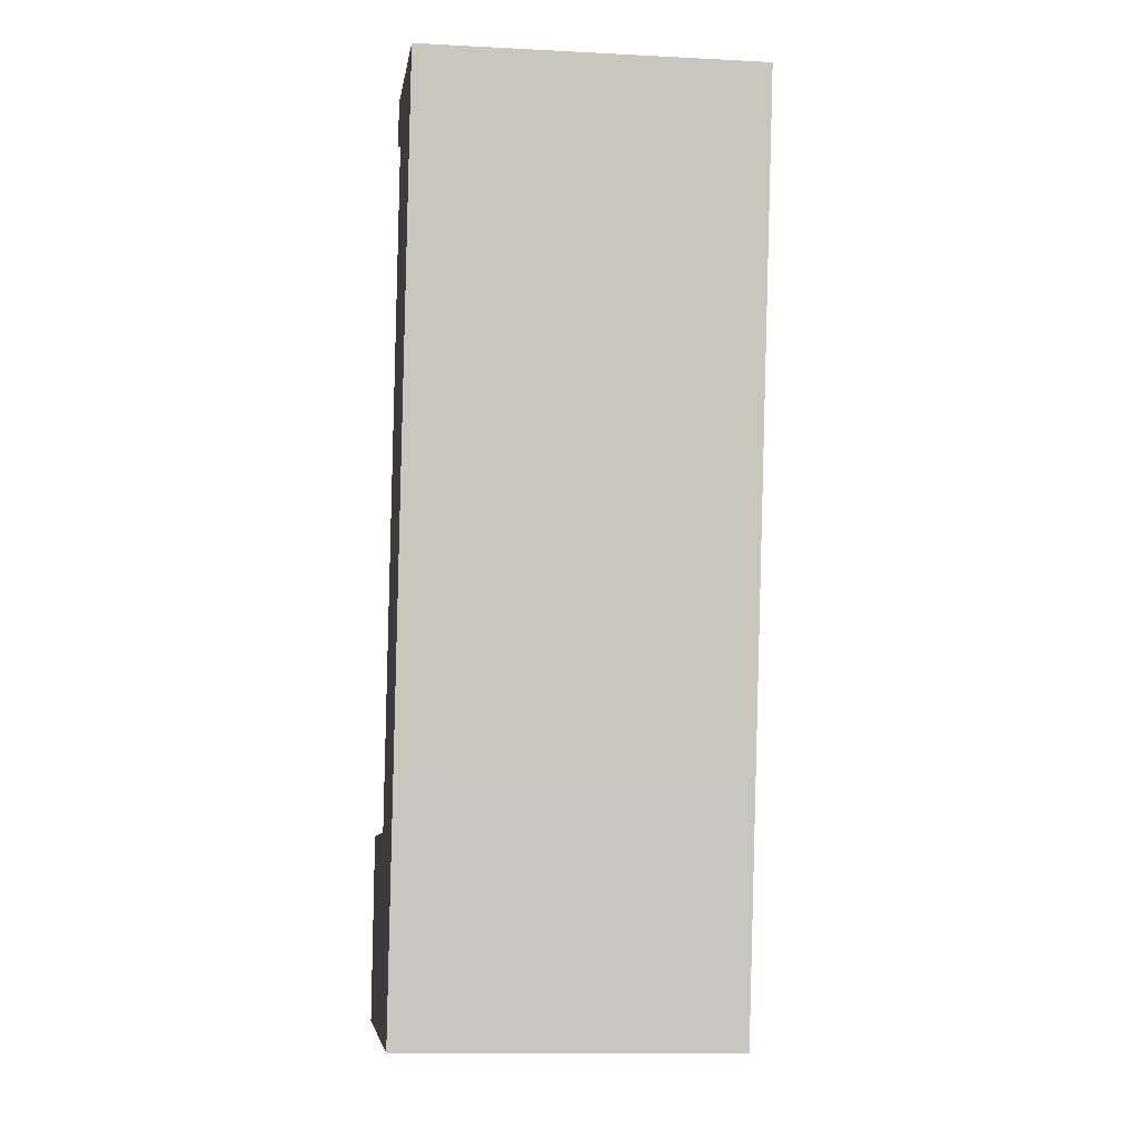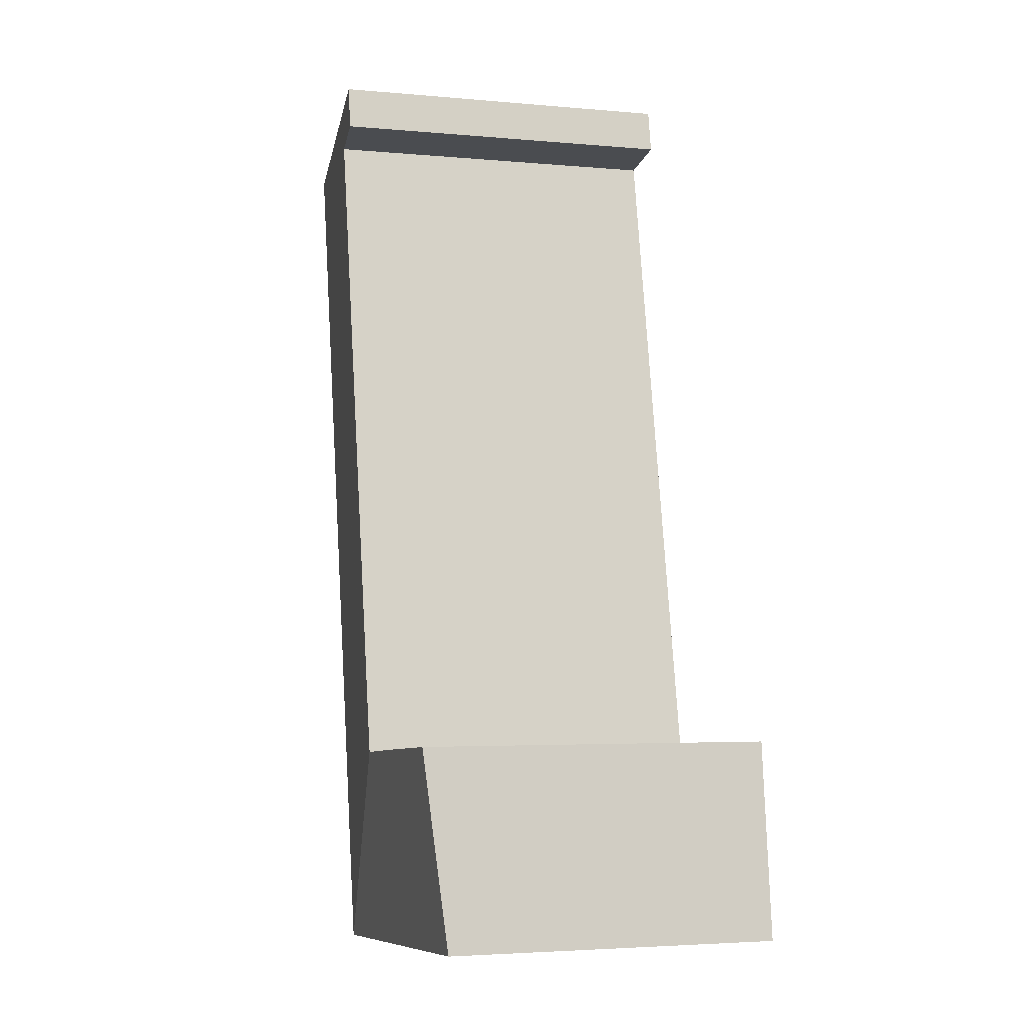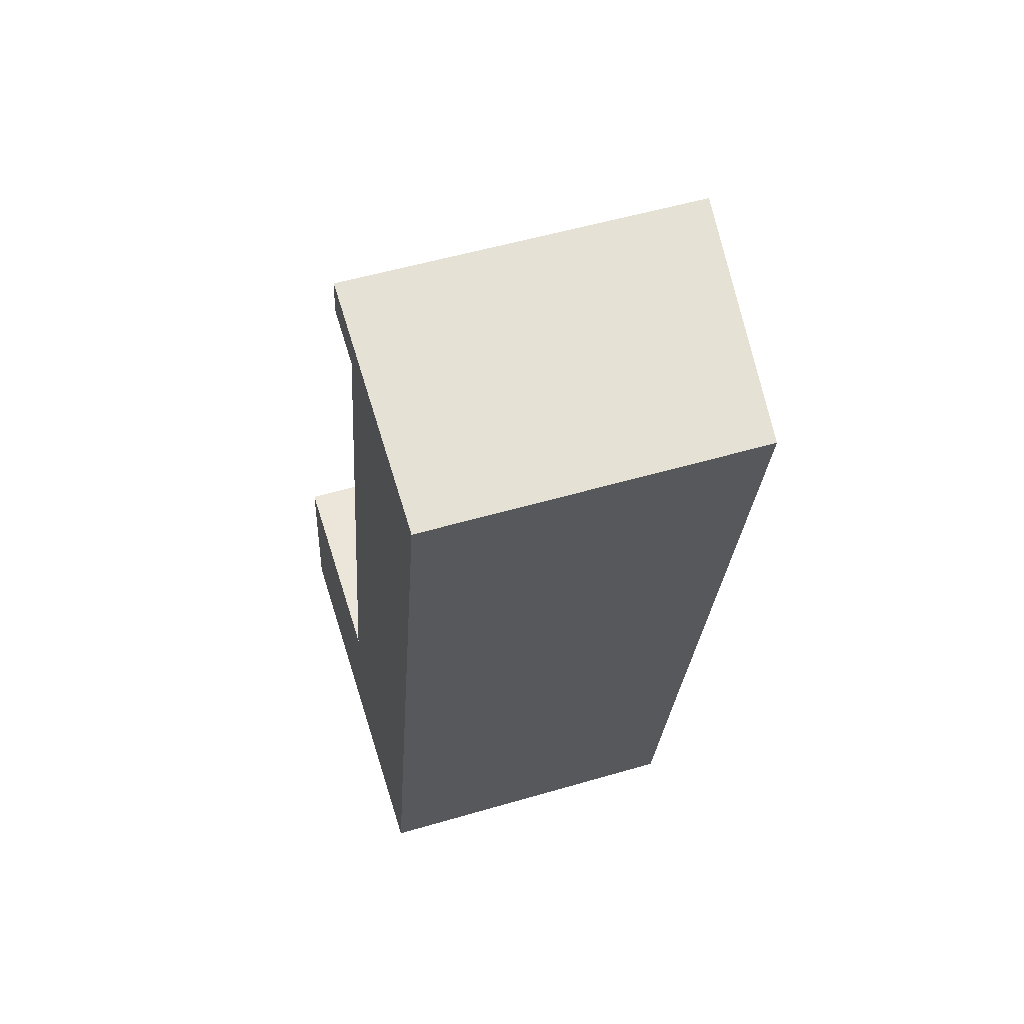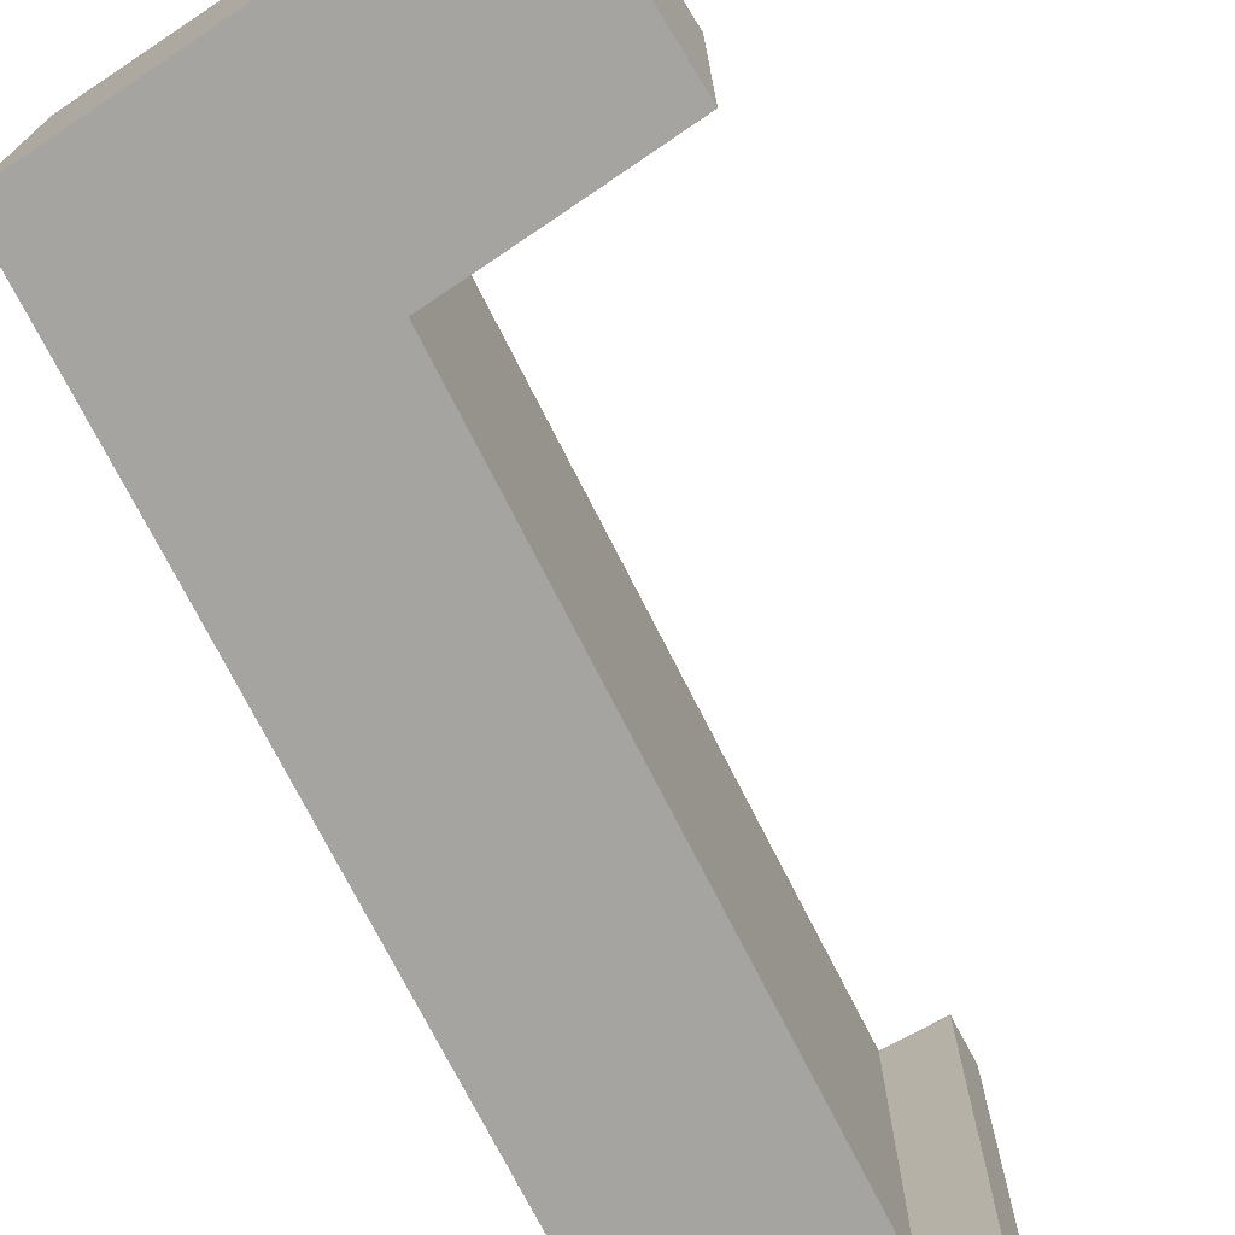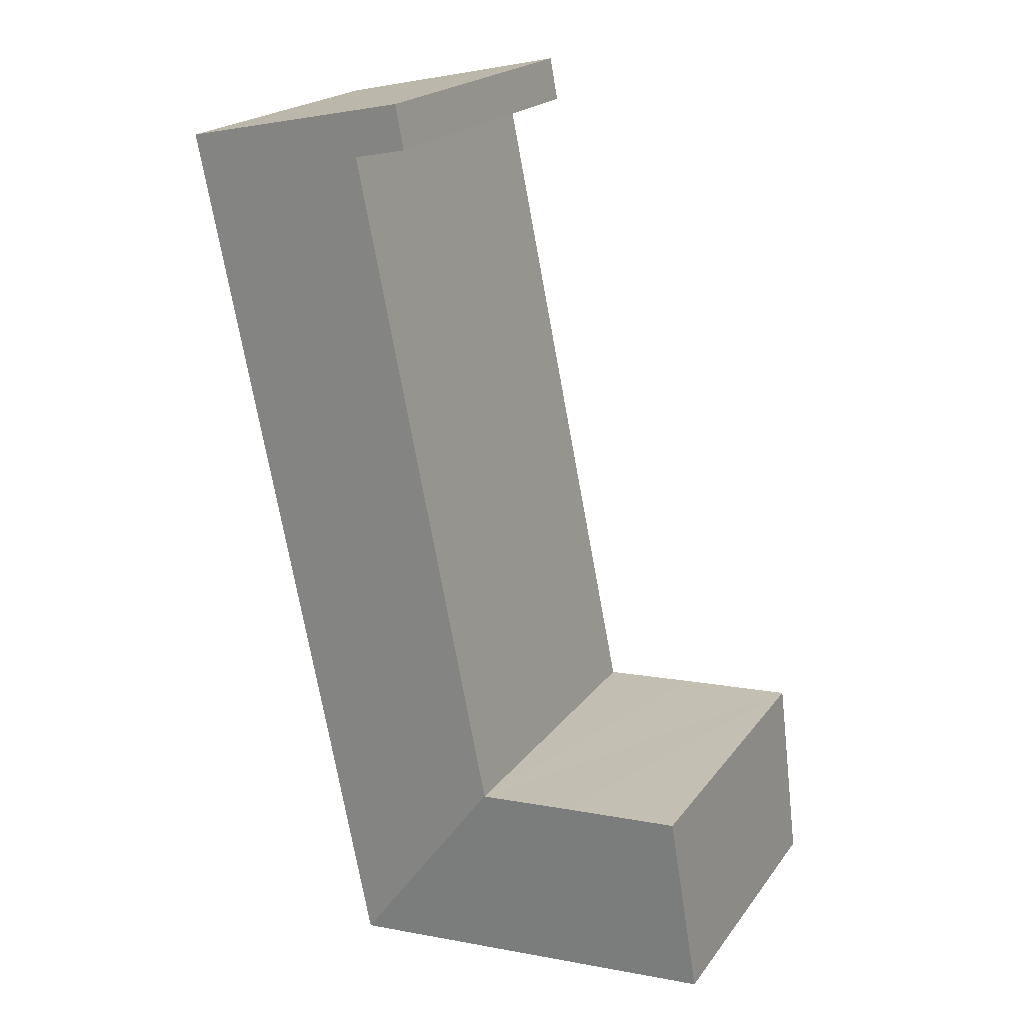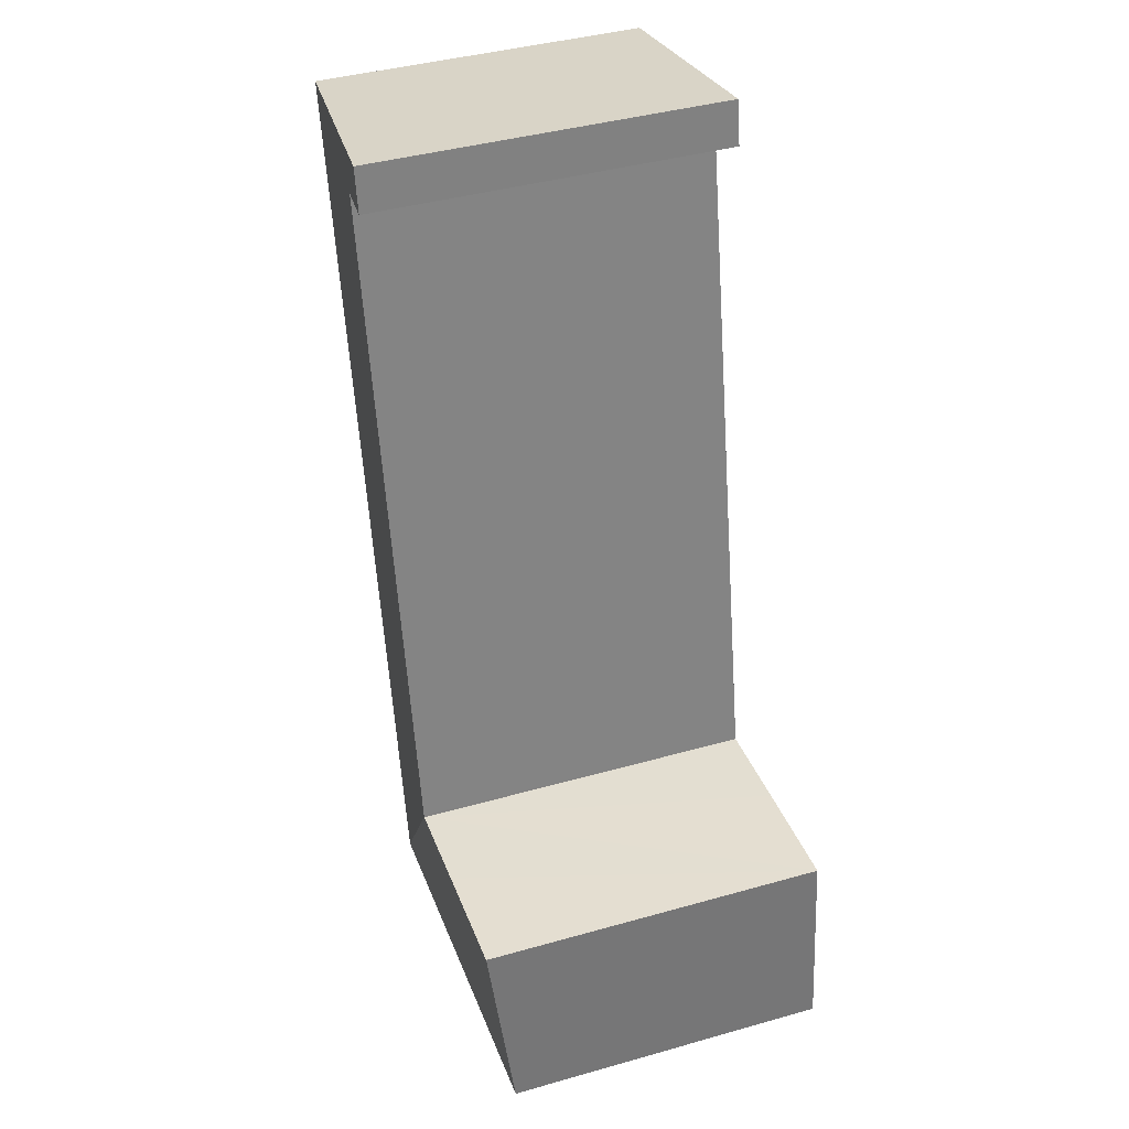
<metadata>
{"format":"obj","ext":"obj","renderer":"f3d","projection":"perspective","resolution":1024,"background":"white","views":[{"elev":-12.1,"azim":83.0,"up":"+Z"},{"elev":-3.6,"azim":-107.4,"up":"+Z"},{"elev":54.0,"azim":72.7,"up":"+Z"},{"elev":-73.5,"azim":-141.6,"up":"+Y"},{"elev":20.3,"azim":-154.3,"up":"+Z"},{"elev":40.8,"azim":-109.1,"up":"+Z"}]}
</metadata>
<code>
v  21.33 19.6 49.98
v  17.76 19.92 48.18
v  18.21 19.92 50.63
v  20.82 19.6 47.52
v  32.14 18.47 47.74
v  20.92 19.59 47.5
v  20.9 19.59 47.43
v  14.05 19.59 13.89
v  13.27 19.59 10.07
v  13.25 19.59 9.966
v  24.69 18.48 11.52
v  24.21 18.47 9.131
v  21.99 18.47 -1.885
v  31.62 18.47 45.21
v  10.91 18.47 -0.936
v  1.284 19.57 10.83
v  0 18.47 1.131e-15
v  13.24 19.58 9.939
v  13.14 19.58 9.947
v  7.89 19.58 10.36
v  1.284 -6.633e-16 10.83
v  7.89 -6.342e-16 10.36
v  13.24 -6.086e-16 9.939
v  13.14 -6.091e-16 9.947
v  18.21 -3.1e-15 50.63
v  32.14 -2.923e-15 47.74
v  21.33 -3.06e-15 49.98
v  13.25 -6.102e-16 9.966
v  20.92 -2.909e-15 47.5
v  14.05 -8.507e-16 13.89
v  13.27 -6.165e-16 10.07
v  20.9 -2.904e-15 47.43
v  17.76 -2.95e-15 48.18
v  0 0 0
v  20.82 -2.91e-15 47.52
v  21.99 1.154e-16 -1.885
v  10.91 5.731e-17 -0.936
v  31.62 -2.768e-15 45.21
v  24.69 -7.053e-16 11.52
v  24.21 -5.591e-16 9.131
g defaultobject
f 1 2 3
f 2 1 4
f 4 1 5
f 4 5 6
f 6 5 7
f 7 5 8
f 8 5 9
f 9 5 10
f 10 5 11
f 10 11 12
f 10 12 13
f 11 5 14
f 10 13 15
f 16 15 17
f 15 16 18
f 18 16 19
f 19 16 20
f 21 20 16
f 20 21 19
f 19 21 18
f 18 21 22
f 18 22 23
f 23 22 24
f 25 1 3
f 1 25 5
f 5 25 26
f 26 25 27
f 18 28 10
f 28 18 23
f 28 9 10
f 9 28 8
f 8 28 7
f 7 28 6
f 6 28 29
f 29 28 30
f 30 28 31
f 29 30 32
f 2 25 3
f 25 2 33
f 17 21 16
f 21 17 34
f 4 33 2
f 33 4 6
f 33 6 29
f 33 29 35
f 36 15 13
f 15 36 17
f 17 36 34
f 34 36 37
f 26 14 5
f 14 26 11
f 11 26 38
f 11 38 39
f 11 39 12
f 12 39 13
f 13 39 40
f 13 40 36
f 27 38 26
f 38 27 25
f 38 25 29
f 29 25 35
f 35 25 33
f 29 39 38
f 39 29 32
f 39 32 30
f 39 30 40
f 40 30 31
f 40 31 36
f 36 31 28
f 36 28 23
f 36 23 24
f 36 24 22
f 36 22 21
f 36 21 34
f 36 34 37

</code>
